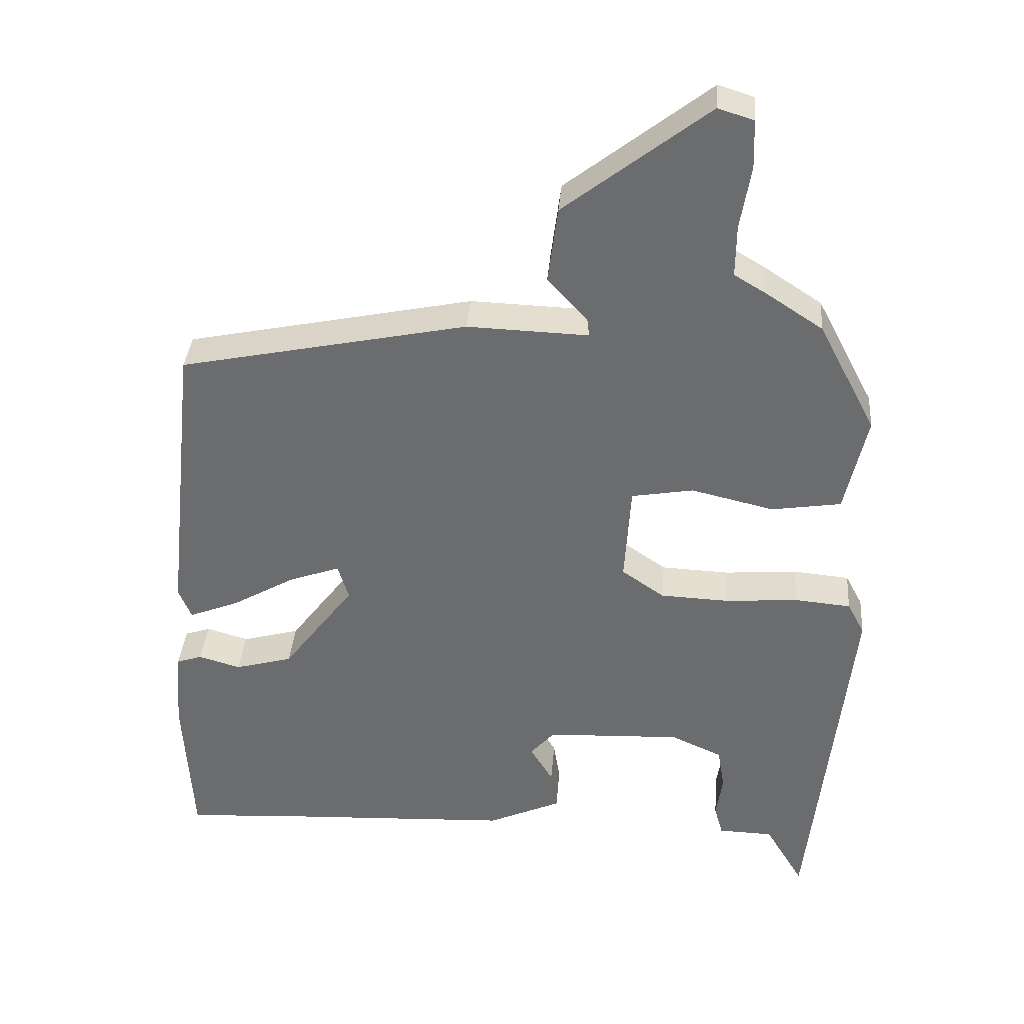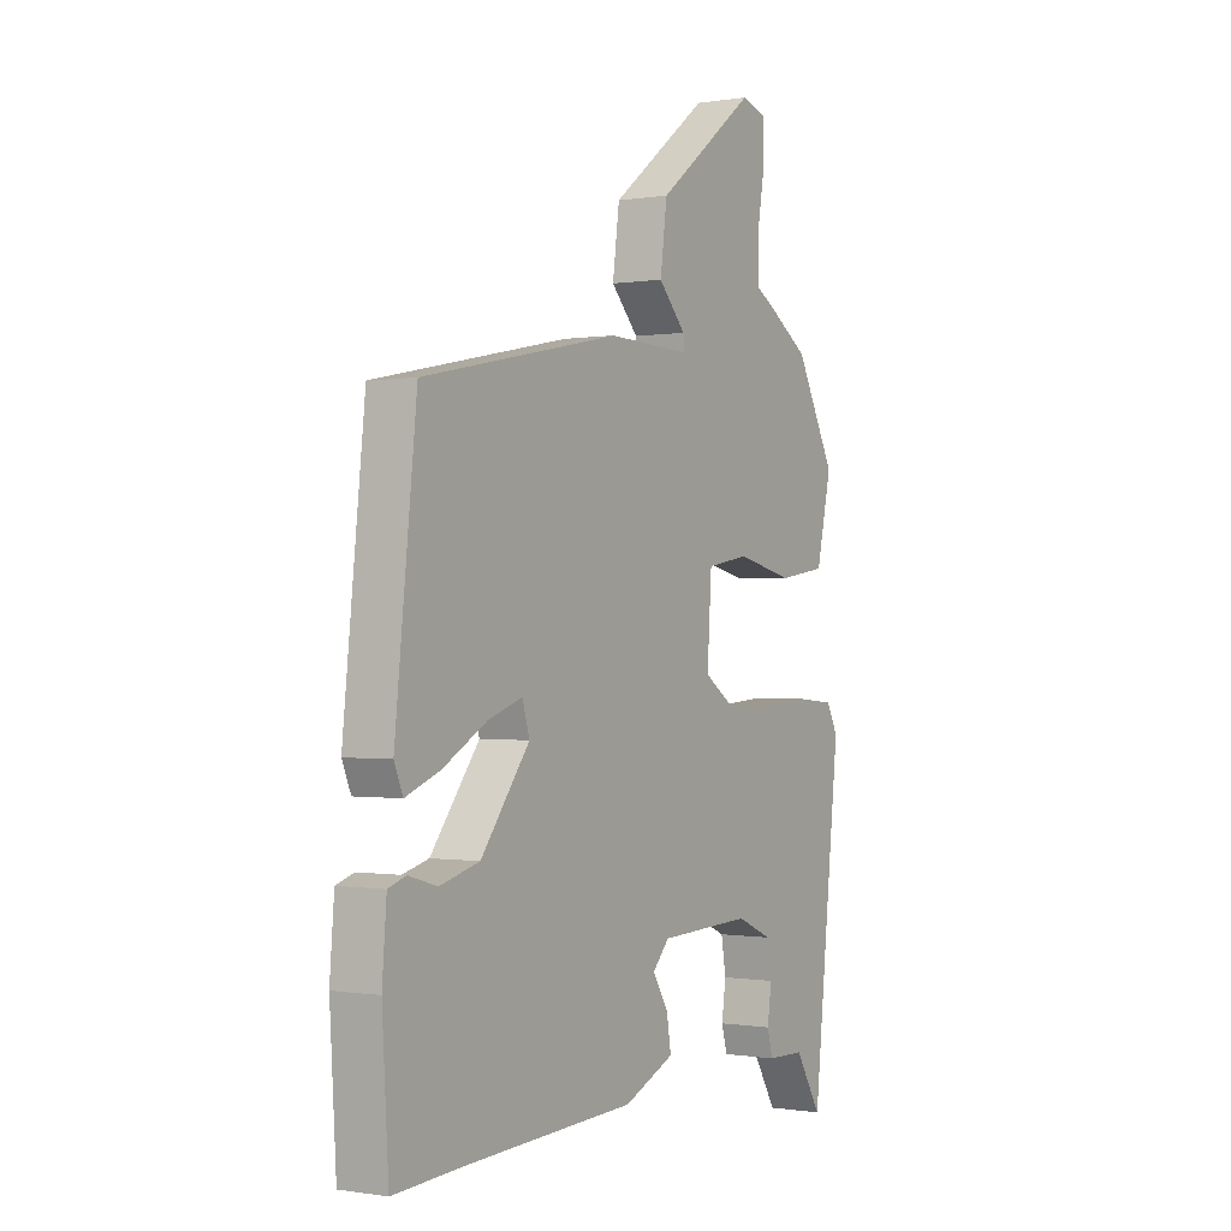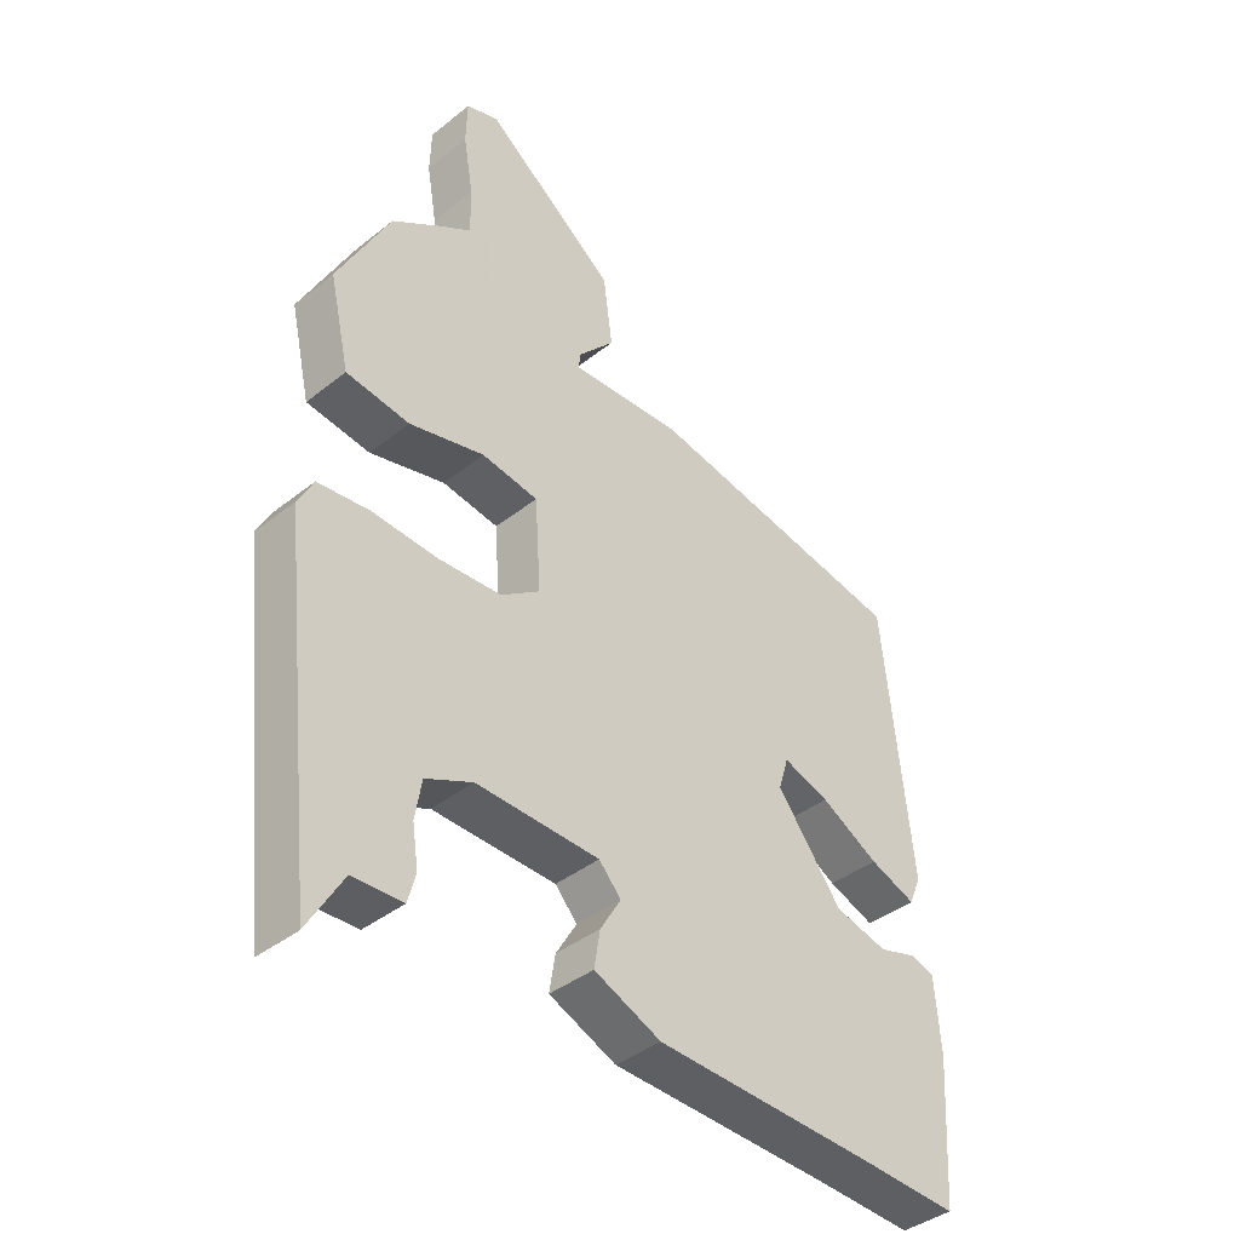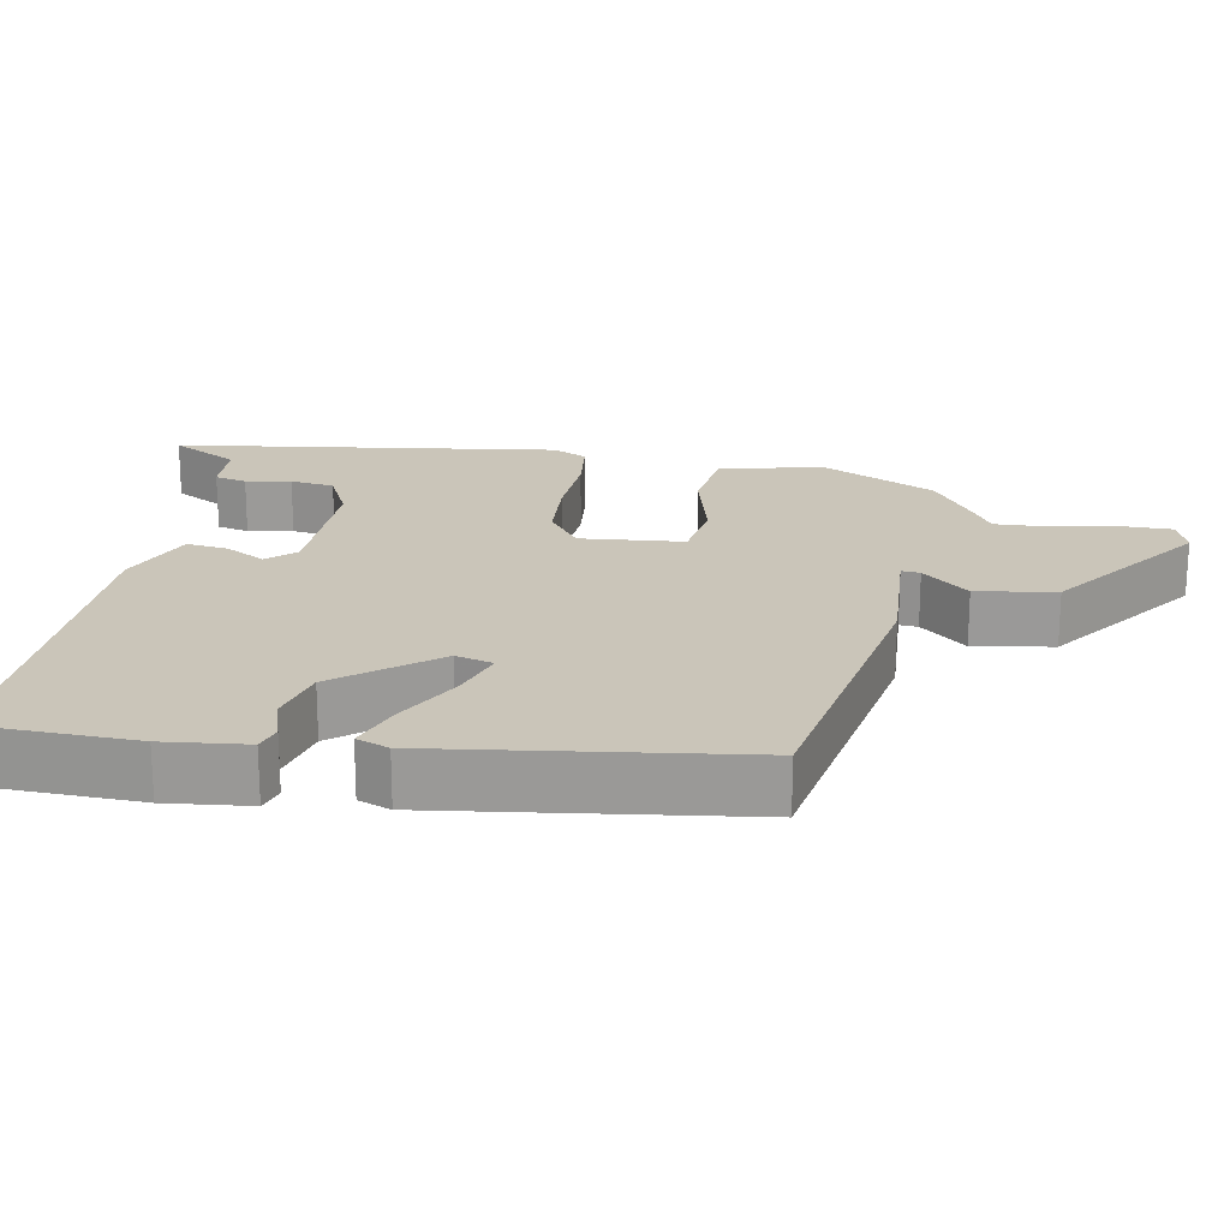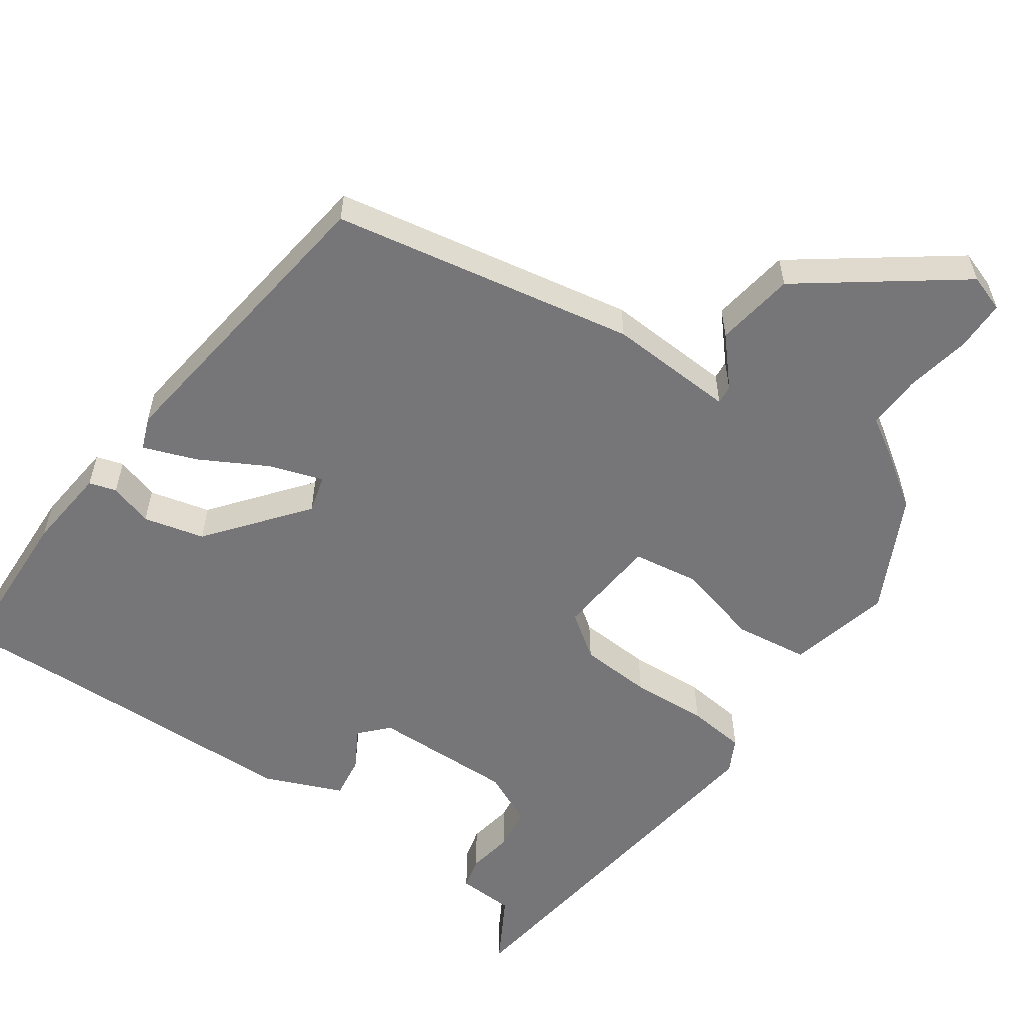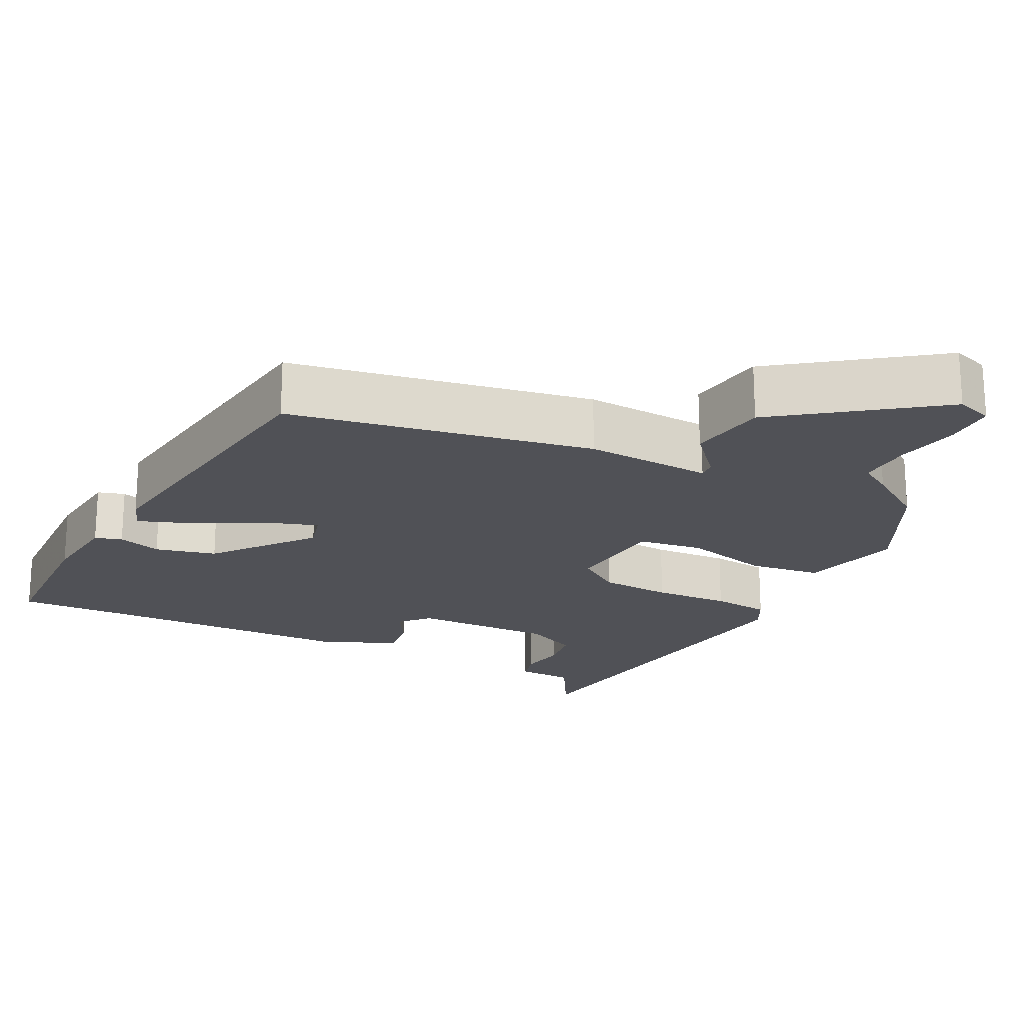
<metadata>
{"format":"obj","ext":"obj","renderer":"f3d","projection":"perspective","resolution":1024,"background":"white","views":[{"elev":35.8,"azim":4.6,"up":"+Z"},{"elev":-0.3,"azim":-58.4,"up":"+Z"},{"elev":-39.3,"azim":134.8,"up":"+Z"},{"elev":20.7,"azim":-81.3,"up":"+Y"},{"elev":-56.9,"azim":-36.2,"up":"+Y"},{"elev":-20.5,"azim":-28.2,"up":"+Y"}]}
</metadata>
<code>
v 0.481 0.07 -0.562
v 0.427 0.07 -0.472
v 0.35 0.07 -0.47
v 0.338 0.07 -0.427
v 0.347 0.07 -0.366
v 0.337 0.07 -0.307
v 0.265 0.07 -0.275
v 0.075 0.07 -0.283
v 0.041 0.07 -0.321
v 0.073 0.07 -0.374
v 0.082 0.07 -0.43
v -0.021 0.07 -0.476
v -0.364 0.07 -0.492
v -0.511 0.07 -0.501
v -0.524 0.07 -0.285
v -0.515 0.07 -0.173
v -0.479 0.07 -0.161
v -0.42 0.07 -0.178
v -0.339 0.07 -0.156
v -0.239 0.07 -0.024
v -0.254 0.07 0.026
v -0.325 0.07 0.001
v -0.414 0.07 -0.05
v -0.485 0.07 -0.078
v -0.503 0.07 -0.035
v -0.459 0.07 0.377
v -0.054 0.07 0.46
v 0.117 0.07 0.454
v 0.114 0.07 0.479
v 0.058 0.07 0.54
v 0.072 0.07 0.647
v 0.275 0.07 0.804
v 0.325 0.07 0.788
v 0.327 0.07 0.72
v 0.312 0.07 0.632
v 0.311 0.07 0.559
v 0.355 0.07 0.533
v 0.436 0.07 0.48
v 0.517 0.07 0.326
v 0.486 0.07 0.188
v 0.388 0.07 0.173
v 0.272 0.07 0.2
v 0.185 0.07 0.185
v 0.176 0.07 0.046
v 0.236 0.07 0.005
v 0.333 0.07 0.001
v 0.435 0.07 0.009
v 0.514 0.07 0.002
v 0.538 0.07 -0.043
v 0.481 0 -0.562
v 0.427 0 -0.472
v 0.35 0 -0.47
v 0.338 0 -0.427
v 0.347 0 -0.366
v 0.337 0 -0.307
v 0.265 0 -0.275
v 0.075 0 -0.283
v 0.041 0 -0.321
v 0.073 0 -0.374
v 0.082 0 -0.43
v -0.021 0 -0.476
v -0.364 0 -0.492
v -0.511 0 -0.501
v -0.524 0 -0.285
v -0.515 0 -0.173
v -0.479 0 -0.161
v -0.42 0 -0.178
v -0.339 0 -0.156
v -0.239 0 -0.024
v -0.254 0 0.026
v -0.325 0 0.001
v -0.414 0 -0.05
v -0.485 0 -0.078
v -0.503 0 -0.035
v -0.459 0 0.377
v -0.054 0 0.46
v 0.117 0 0.454
v 0.114 0 0.479
v 0.058 0 0.54
v 0.072 0 0.647
v 0.275 0 0.804
v 0.325 0 0.788
v 0.327 0 0.72
v 0.312 0 0.632
v 0.311 0 0.559
v 0.355 0 0.533
v 0.436 0 0.48
v 0.517 0 0.326
v 0.486 0 0.188
v 0.388 0 0.173
v 0.272 0 0.2
v 0.185 0 0.185
v 0.176 0 0.046
v 0.236 0 0.005
v 0.333 0 0.001
v 0.435 0 0.009
v 0.514 0 0.002
v 0.538 0 -0.043
f 49 1 2
f 48 49 2
f 47 48 2
f 46 47 2
f 45 46 2
f 44 45 2
f 40 41 42
f 39 40 42
f 38 39 42
f 37 38 42
f 36 37 42
f 35 36 42 43
f 33 34 35
f 32 33 35
f 31 32 35
f 30 31 35
f 29 30 35
f 28 29 35 43
f 26 27 28
f 25 26 28
f 24 25 28
f 23 24 28
f 22 23 28
f 21 22 28 43
f 20 21 43 44
f 16 17 18
f 15 16 18
f 14 15 18
f 13 14 18
f 13 18 19
f 12 13 19
f 11 12 19
f 10 11 19
f 9 10 19
f 19 20 44
f 9 19 44
f 8 9 44
f 2 3 4 5
f 2 5 6
f 44 2 6
f 7 8 44
f 6 7 44
f 51 50 98
f 51 98 97
f 51 97 96
f 51 96 95
f 51 95 94
f 51 94 93
f 91 90 89
f 91 89 88
f 91 88 87
f 91 87 86
f 91 86 85
f 92 91 85 84
f 84 83 82
f 84 82 81
f 84 81 80
f 84 80 79
f 84 79 78
f 92 84 78 77
f 77 76 75
f 77 75 74
f 77 74 73
f 77 73 72
f 77 72 71
f 92 77 71 70
f 93 92 70 69
f 67 66 65
f 67 65 64
f 67 64 63
f 67 63 62
f 68 67 62
f 68 62 61
f 68 61 60
f 68 60 59
f 68 59 58
f 93 69 68
f 93 68 58
f 93 58 57
f 54 53 52 51
f 55 54 51
f 55 51 93
f 93 57 56
f 93 56 55
f 1 50 51 2
f 2 51 52 3
f 3 52 53 4
f 4 53 54 5
f 5 54 55 6
f 6 55 56 7
f 7 56 57 8
f 8 57 58 9
f 9 58 59 10
f 10 59 60 11
f 11 60 61 12
f 12 61 62 13
f 13 62 63 14
f 14 63 64 15
f 15 64 65 16
f 16 65 66 17
f 17 66 67 18
f 18 67 68 19
f 19 68 69 20
f 20 69 70 21
f 21 70 71 22
f 22 71 72 23
f 23 72 73 24
f 24 73 74 25
f 25 74 75 26
f 26 75 76 27
f 27 76 77 28
f 28 77 78 29
f 29 78 79 30
f 30 79 80 31
f 31 80 81 32
f 32 81 82 33
f 33 82 83 34
f 34 83 84 35
f 35 84 85 36
f 36 85 86 37
f 37 86 87 38
f 38 87 88 39
f 39 88 89 40
f 40 89 90 41
f 41 90 91 42
f 42 91 92 43
f 43 92 93 44
f 44 93 94 45
f 45 94 95 46
f 46 95 96 47
f 47 96 97 48
f 48 97 98 49
f 49 98 50 1

</code>
